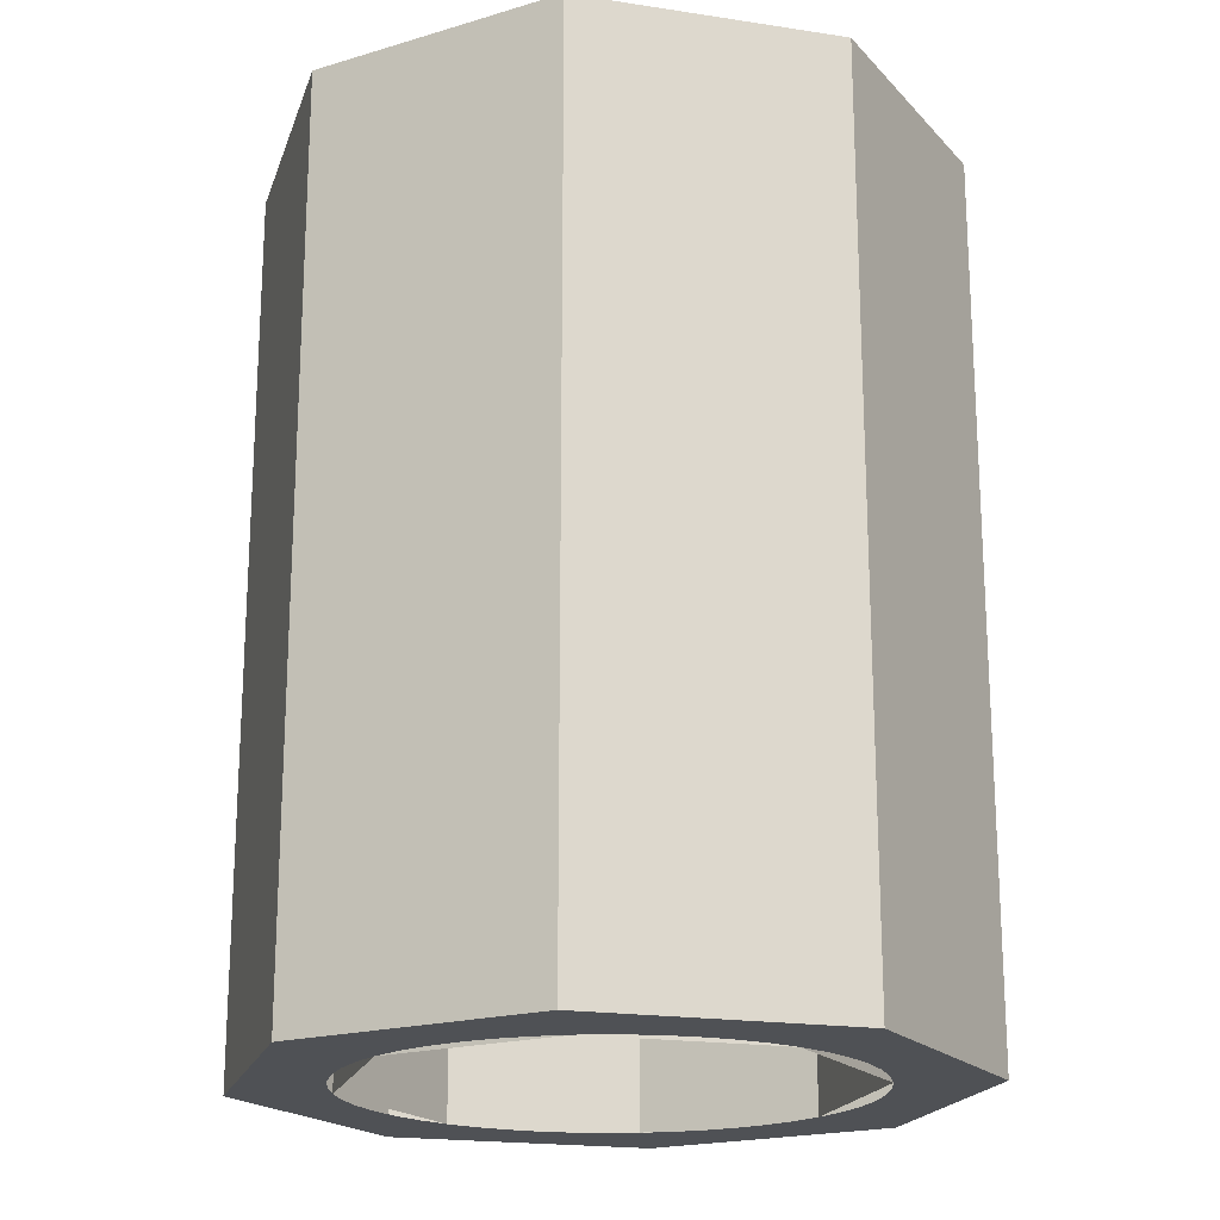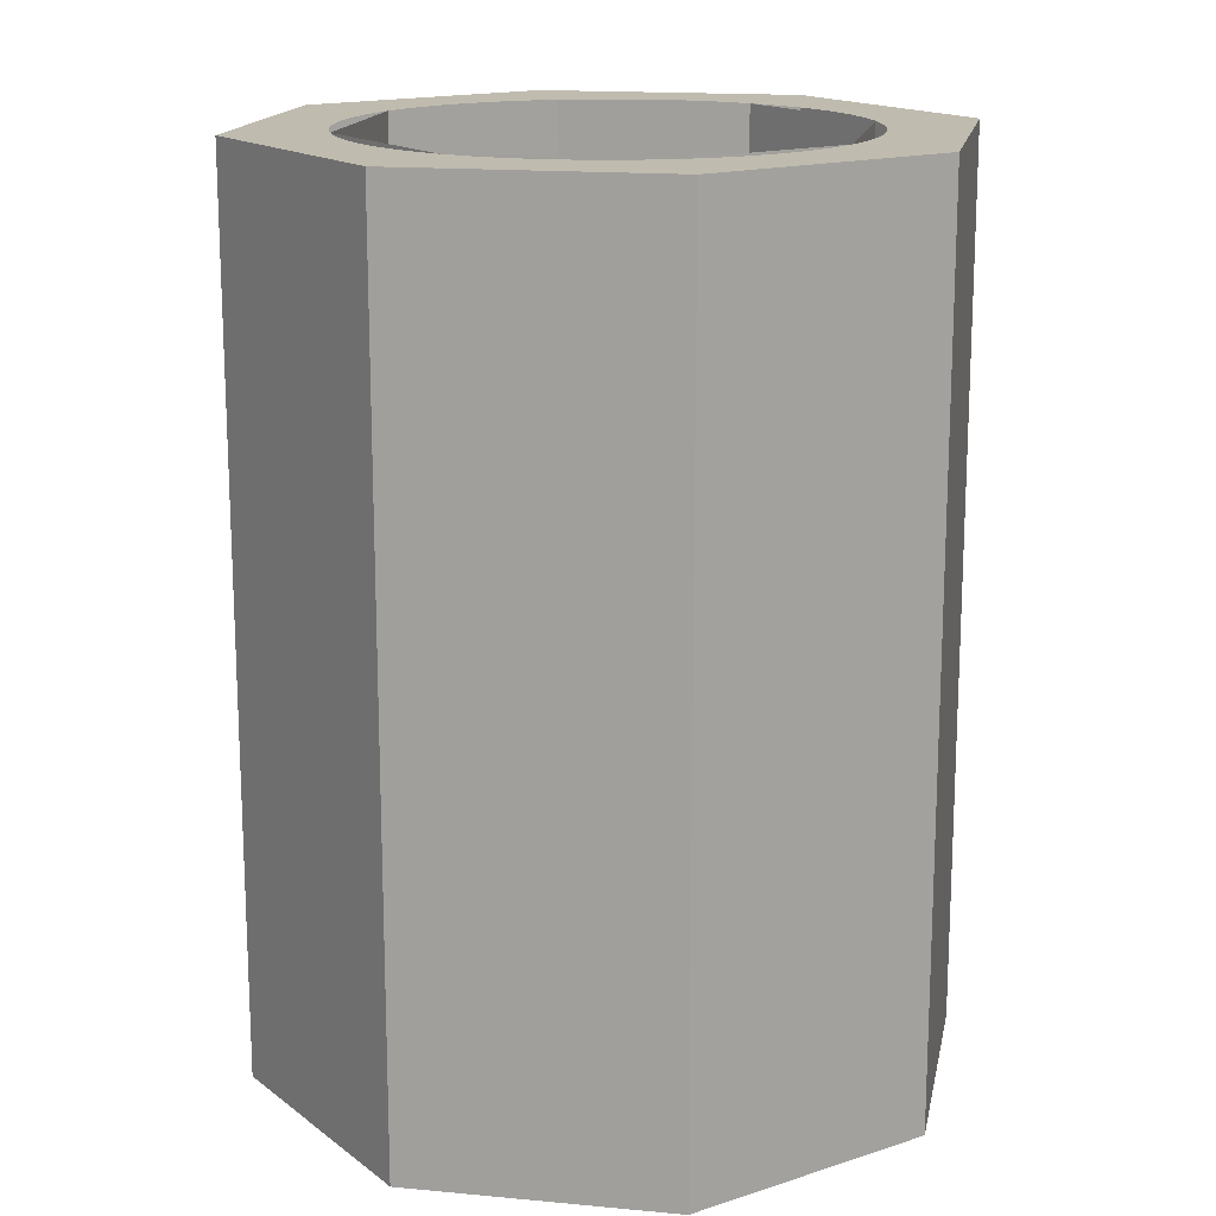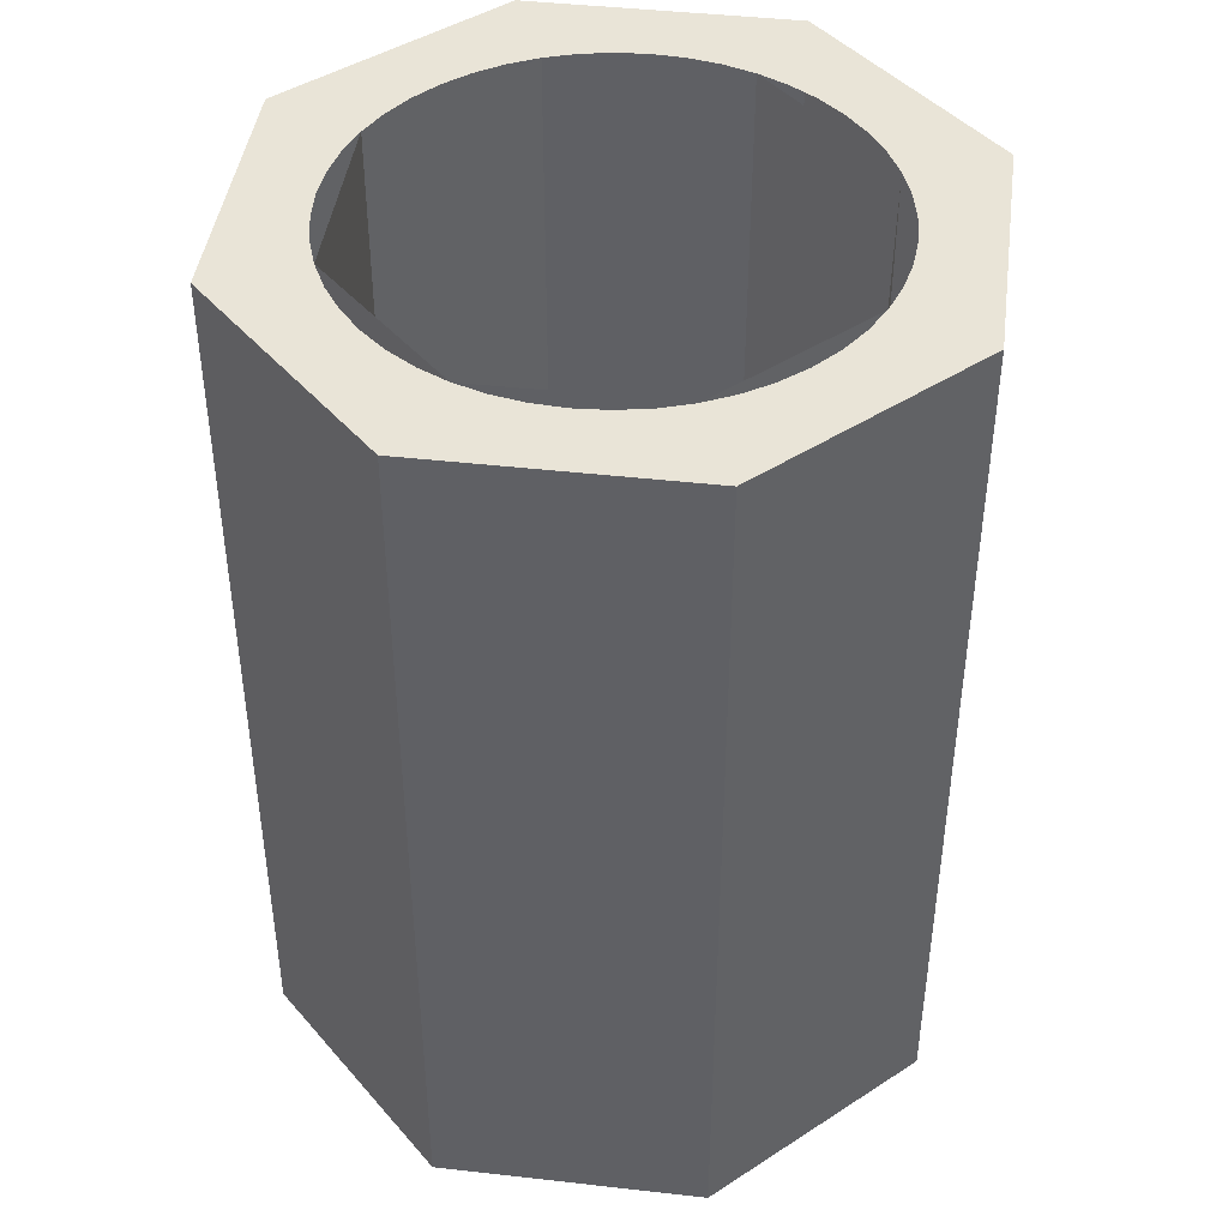
<metadata>
{"format":"obj","ext":"obj","renderer":"f3d","projection":"perspective","resolution":1024,"background":"white","views":[{"elev":-19.7,"azim":51.6,"up":"+Z"},{"elev":16.1,"azim":-101.5,"up":"+Z"},{"elev":43.5,"azim":-149.9,"up":"+Z"}]}
</metadata>
<code>
v 0.2475 0.2475 -0.45
v 0 0.35 -0.45
v 0 0.35 0.45
v 0.2475 0.2475 0.45
v 0.35 0 -0.45
v 0.2475 0.2475 -0.45
v 0.2475 0.2475 0.45
v 0.35 0 0.45
v 0.2475 -0.2475 -0.45
v 0.35 0 -0.45
v 0.35 0 0.45
v 0.2475 -0.2475 0.45
v 0 -0.35 -0.45
v 0.2475 -0.2475 -0.45
v 0.2475 -0.2475 0.45
v 0 -0.35 0.45
v -0.2475 -0.2475 -0.45
v 0 -0.35 -0.45
v 0 -0.35 0.45
v -0.2475 -0.2475 0.45
v -0.35 0 -0.45
v -0.2475 -0.2475 -0.45
v -0.2475 -0.2475 0.45
v -0.35 0 0.45
v -0.2475 0.2475 -0.45
v -0.35 0 -0.45
v -0.35 0 0.45
v -0.2475 0.2475 0.45
v 0 0.35 -0.45
v -0.2475 0.2475 -0.45
v -0.2475 0.2475 0.45
v 0 0.35 0.45
v 0.1768 0.1768 -0.45
v 0 0.25 -0.45
v 0 0.25 0.45
v 0.1768 0.1768 0.45
v 0.25 0 -0.45
v 0.1768 0.1768 -0.45
v 0.1768 0.1768 0.45
v 0.25 0 0.45
v 0.1768 -0.1768 -0.45
v 0.25 0 -0.45
v 0.25 0 0.45
v 0.1768 -0.1768 0.45
v 0 -0.25 -0.45
v 0.1768 -0.1768 -0.45
v 0.1768 -0.1768 0.45
v 0 -0.25 0.45
v -0.1768 -0.1768 -0.45
v 0 -0.25 -0.45
v 0 -0.25 0.45
v -0.1768 -0.1768 0.45
v -0.25 0 -0.45
v -0.1768 -0.1768 -0.45
v -0.1768 -0.1768 0.45
v -0.25 0 0.45
v -0.1768 0.1768 -0.45
v -0.25 0 -0.45
v -0.25 0 0.45
v -0.1768 0.1768 0.45
v 0 0.25 -0.45
v -0.1768 0.1768 -0.45
v -0.1768 0.1768 0.45
v 0 0.25 0.45
v 0 0.3 -0.45
v 0.03915 0.2974 -0.45
v 0.03263 0.2478 -0.45
v 0 0.25 -0.45
v 0.03915 0.2974 -0.45
v 0.07764 0.2898 -0.45
v 0.0647 0.2415 -0.45
v 0.03263 0.2478 -0.45
v 0.07764 0.2898 -0.45
v 0.1148 0.2772 -0.45
v 0.09567 0.231 -0.45
v 0.0647 0.2415 -0.45
v 0.1148 0.2772 -0.45
v 0.15 0.2598 -0.45
v 0.125 0.2165 -0.45
v 0.09567 0.231 -0.45
v 0.15 0.2598 -0.45
v 0.1826 0.238 -0.45
v 0.1522 0.1983 -0.45
v 0.125 0.2165 -0.45
v 0.1826 0.238 -0.45
v 0.2121 0.2121 -0.45
v 0.1768 0.1768 -0.45
v 0.1522 0.1983 -0.45
v 0.2121 0.2121 -0.45
v 0.238 0.1826 -0.45
v 0.1983 0.1522 -0.45
v 0.1768 0.1768 -0.45
v 0.238 0.1826 -0.45
v 0.2598 0.15 -0.45
v 0.2165 0.125 -0.45
v 0.1983 0.1522 -0.45
v 0.2598 0.15 -0.45
v 0.2772 0.1148 -0.45
v 0.231 0.09567 -0.45
v 0.2165 0.125 -0.45
v 0.2772 0.1148 -0.45
v 0.2898 0.07764 -0.45
v 0.2415 0.0647 -0.45
v 0.231 0.09567 -0.45
v 0.2898 0.07764 -0.45
v 0.2974 0.03915 -0.45
v 0.2478 0.03263 -0.45
v 0.2415 0.0647 -0.45
v 0.2974 0.03915 -0.45
v 0.3 0 -0.45
v 0.25 0 -0.45
v 0.2478 0.03263 -0.45
v 0.3 0 -0.45
v 0.2974 -0.03915 -0.45
v 0.2478 -0.03263 -0.45
v 0.25 0 -0.45
v 0.2974 -0.03915 -0.45
v 0.2898 -0.07764 -0.45
v 0.2415 -0.0647 -0.45
v 0.2478 -0.03263 -0.45
v 0.2898 -0.07764 -0.45
v 0.2772 -0.1148 -0.45
v 0.231 -0.09567 -0.45
v 0.2415 -0.0647 -0.45
v 0.2772 -0.1148 -0.45
v 0.2598 -0.15 -0.45
v 0.2165 -0.125 -0.45
v 0.231 -0.09567 -0.45
v 0.2598 -0.15 -0.45
v 0.238 -0.1826 -0.45
v 0.1983 -0.1522 -0.45
v 0.2165 -0.125 -0.45
v 0.238 -0.1826 -0.45
v 0.2121 -0.2121 -0.45
v 0.1768 -0.1768 -0.45
v 0.1983 -0.1522 -0.45
v 0.2121 -0.2121 -0.45
v 0.1826 -0.238 -0.45
v 0.1522 -0.1983 -0.45
v 0.1768 -0.1768 -0.45
v 0.1826 -0.238 -0.45
v 0.15 -0.2598 -0.45
v 0.125 -0.2165 -0.45
v 0.1522 -0.1983 -0.45
v 0.15 -0.2598 -0.45
v 0.1148 -0.2772 -0.45
v 0.09567 -0.231 -0.45
v 0.125 -0.2165 -0.45
v 0.1148 -0.2772 -0.45
v 0.07764 -0.2898 -0.45
v 0.0647 -0.2415 -0.45
v 0.09567 -0.231 -0.45
v 0.07764 -0.2898 -0.45
v 0.03915 -0.2974 -0.45
v 0.03263 -0.2478 -0.45
v 0.0647 -0.2415 -0.45
v 0.03915 -0.2974 -0.45
v 0 -0.3 -0.45
v 0 -0.25 -0.45
v 0.03263 -0.2478 -0.45
v 0 -0.3 -0.45
v -0.03915 -0.2974 -0.45
v -0.03263 -0.2478 -0.45
v 0 -0.25 -0.45
v -0.03915 -0.2974 -0.45
v -0.07764 -0.2898 -0.45
v -0.0647 -0.2415 -0.45
v -0.03263 -0.2478 -0.45
v -0.07764 -0.2898 -0.45
v -0.1148 -0.2772 -0.45
v -0.09567 -0.231 -0.45
v -0.0647 -0.2415 -0.45
v -0.1148 -0.2772 -0.45
v -0.15 -0.2598 -0.45
v -0.125 -0.2165 -0.45
v -0.09567 -0.231 -0.45
v -0.15 -0.2598 -0.45
v -0.1826 -0.238 -0.45
v -0.1522 -0.1983 -0.45
v -0.125 -0.2165 -0.45
v -0.1826 -0.238 -0.45
v -0.2121 -0.2121 -0.45
v -0.1768 -0.1768 -0.45
v -0.1522 -0.1983 -0.45
v -0.2121 -0.2121 -0.45
v -0.238 -0.1826 -0.45
v -0.1983 -0.1522 -0.45
v -0.1768 -0.1768 -0.45
v -0.238 -0.1826 -0.45
v -0.2598 -0.15 -0.45
v -0.2165 -0.125 -0.45
v -0.1983 -0.1522 -0.45
v -0.2598 -0.15 -0.45
v -0.2772 -0.1148 -0.45
v -0.231 -0.09567 -0.45
v -0.2165 -0.125 -0.45
v -0.2772 -0.1148 -0.45
v -0.2898 -0.07764 -0.45
v -0.2415 -0.0647 -0.45
v -0.231 -0.09567 -0.45
v -0.2898 -0.07764 -0.45
v -0.2974 -0.03915 -0.45
v -0.2478 -0.03263 -0.45
v -0.2415 -0.0647 -0.45
v -0.2974 -0.03915 -0.45
v -0.3 0 -0.45
v -0.25 0 -0.45
v -0.2478 -0.03263 -0.45
v -0.3 0 -0.45
v -0.2974 0.03915 -0.45
v -0.2478 0.03263 -0.45
v -0.25 0 -0.45
v -0.2974 0.03915 -0.45
v -0.2898 0.07764 -0.45
v -0.2415 0.0647 -0.45
v -0.2478 0.03263 -0.45
v -0.2898 0.07764 -0.45
v -0.2772 0.1148 -0.45
v -0.231 0.09567 -0.45
v -0.2415 0.0647 -0.45
v -0.2772 0.1148 -0.45
v -0.2598 0.15 -0.45
v -0.2165 0.125 -0.45
v -0.231 0.09567 -0.45
v -0.2598 0.15 -0.45
v -0.238 0.1826 -0.45
v -0.1983 0.1522 -0.45
v -0.2165 0.125 -0.45
v -0.238 0.1826 -0.45
v -0.2121 0.2121 -0.45
v -0.1768 0.1768 -0.45
v -0.1983 0.1522 -0.45
v -0.2121 0.2121 -0.45
v -0.1826 0.238 -0.45
v -0.1522 0.1983 -0.45
v -0.1768 0.1768 -0.45
v -0.1826 0.238 -0.45
v -0.15 0.2598 -0.45
v -0.125 0.2165 -0.45
v -0.1522 0.1983 -0.45
v -0.15 0.2598 -0.45
v -0.1148 0.2772 -0.45
v -0.09567 0.231 -0.45
v -0.125 0.2165 -0.45
v -0.1148 0.2772 -0.45
v -0.07764 0.2898 -0.45
v -0.0647 0.2415 -0.45
v -0.09567 0.231 -0.45
v -0.07764 0.2898 -0.45
v -0.03915 0.2974 -0.45
v -0.03263 0.2478 -0.45
v -0.0647 0.2415 -0.45
v -0.03915 0.2974 -0.45
v 0 0.3 -0.45
v 0 0.25 -0.45
v -0.03263 0.2478 -0.45
v 0 0.35 -0.45
v 0.2475 0.2475 -0.45
v 0.2121 0.2121 -0.45
v 0 0.3 -0.45
v 0.2475 0.2475 -0.45
v 0.35 0 -0.45
v 0.3 0 -0.45
v 0.2121 0.2121 -0.45
v 0.35 0 -0.45
v 0.2475 -0.2475 -0.45
v 0.2121 -0.2121 -0.45
v 0.3 0 -0.45
v 0.2475 -0.2475 -0.45
v 0 -0.35 -0.45
v 0 -0.3 -0.45
v 0.2121 -0.2121 -0.45
v 0 -0.35 -0.45
v -0.2475 -0.2475 -0.45
v -0.2121 -0.2121 -0.45
v 0 -0.3 -0.45
v -0.2475 -0.2475 -0.45
v -0.35 0 -0.45
v -0.3 0 -0.45
v -0.2121 -0.2121 -0.45
v -0.35 0 -0.45
v -0.2475 0.2475 -0.45
v -0.2121 0.2121 -0.45
v -0.3 0 -0.45
v -0.2475 0.2475 -0.45
v 0 0.35 -0.45
v 0 0.3 -0.45
v -0.2121 0.2121 -0.45
v 0 0.3 0.45
v -0.03915 0.2974 0.45
v -0.03263 0.2478 0.45
v 0 0.25 0.45
v -0.03915 0.2974 0.45
v -0.07764 0.2898 0.45
v -0.0647 0.2415 0.45
v -0.03263 0.2478 0.45
v -0.07764 0.2898 0.45
v -0.1148 0.2772 0.45
v -0.09567 0.231 0.45
v -0.0647 0.2415 0.45
v -0.1148 0.2772 0.45
v -0.15 0.2598 0.45
v -0.125 0.2165 0.45
v -0.09567 0.231 0.45
v -0.15 0.2598 0.45
v -0.1826 0.238 0.45
v -0.1522 0.1983 0.45
v -0.125 0.2165 0.45
v -0.1826 0.238 0.45
v -0.2121 0.2121 0.45
v -0.1768 0.1768 0.45
v -0.1522 0.1983 0.45
v -0.2121 0.2121 0.45
v -0.238 0.1826 0.45
v -0.1983 0.1522 0.45
v -0.1768 0.1768 0.45
v -0.238 0.1826 0.45
v -0.2598 0.15 0.45
v -0.2165 0.125 0.45
v -0.1983 0.1522 0.45
v -0.2598 0.15 0.45
v -0.2772 0.1148 0.45
v -0.231 0.09567 0.45
v -0.2165 0.125 0.45
v -0.2772 0.1148 0.45
v -0.2898 0.07764 0.45
v -0.2415 0.0647 0.45
v -0.231 0.09567 0.45
v -0.2898 0.07764 0.45
v -0.2974 0.03915 0.45
v -0.2478 0.03263 0.45
v -0.2415 0.0647 0.45
v -0.2974 0.03915 0.45
v -0.3 0 0.45
v -0.25 0 0.45
v -0.2478 0.03263 0.45
v -0.3 0 0.45
v -0.2974 -0.03915 0.45
v -0.2478 -0.03263 0.45
v -0.25 0 0.45
v -0.2974 -0.03915 0.45
v -0.2898 -0.07764 0.45
v -0.2415 -0.0647 0.45
v -0.2478 -0.03263 0.45
v -0.2898 -0.07764 0.45
v -0.2772 -0.1148 0.45
v -0.231 -0.09567 0.45
v -0.2415 -0.0647 0.45
v -0.2772 -0.1148 0.45
v -0.2598 -0.15 0.45
v -0.2165 -0.125 0.45
v -0.231 -0.09567 0.45
v -0.2598 -0.15 0.45
v -0.238 -0.1826 0.45
v -0.1983 -0.1522 0.45
v -0.2165 -0.125 0.45
v -0.238 -0.1826 0.45
v -0.2121 -0.2121 0.45
v -0.1768 -0.1768 0.45
v -0.1983 -0.1522 0.45
v -0.2121 -0.2121 0.45
v -0.1826 -0.238 0.45
v -0.1522 -0.1983 0.45
v -0.1768 -0.1768 0.45
v -0.1826 -0.238 0.45
v -0.15 -0.2598 0.45
v -0.125 -0.2165 0.45
v -0.1522 -0.1983 0.45
v -0.15 -0.2598 0.45
v -0.1148 -0.2772 0.45
v -0.09567 -0.231 0.45
v -0.125 -0.2165 0.45
v -0.1148 -0.2772 0.45
v -0.07764 -0.2898 0.45
v -0.0647 -0.2415 0.45
v -0.09567 -0.231 0.45
v -0.07764 -0.2898 0.45
v -0.03915 -0.2974 0.45
v -0.03263 -0.2478 0.45
v -0.0647 -0.2415 0.45
v -0.03915 -0.2974 0.45
v 0 -0.3 0.45
v 0 -0.25 0.45
v -0.03263 -0.2478 0.45
v 0 -0.3 0.45
v 0.03915 -0.2974 0.45
v 0.03263 -0.2478 0.45
v 0 -0.25 0.45
v 0.03915 -0.2974 0.45
v 0.07764 -0.2898 0.45
v 0.0647 -0.2415 0.45
v 0.03263 -0.2478 0.45
v 0.07764 -0.2898 0.45
v 0.1148 -0.2772 0.45
v 0.09567 -0.231 0.45
v 0.0647 -0.2415 0.45
v 0.1148 -0.2772 0.45
v 0.15 -0.2598 0.45
v 0.125 -0.2165 0.45
v 0.09567 -0.231 0.45
v 0.15 -0.2598 0.45
v 0.1826 -0.238 0.45
v 0.1522 -0.1983 0.45
v 0.125 -0.2165 0.45
v 0.1826 -0.238 0.45
v 0.2121 -0.2121 0.45
v 0.1768 -0.1768 0.45
v 0.1522 -0.1983 0.45
v 0.2121 -0.2121 0.45
v 0.238 -0.1826 0.45
v 0.1983 -0.1522 0.45
v 0.1768 -0.1768 0.45
v 0.238 -0.1826 0.45
v 0.2598 -0.15 0.45
v 0.2165 -0.125 0.45
v 0.1983 -0.1522 0.45
v 0.2598 -0.15 0.45
v 0.2772 -0.1148 0.45
v 0.231 -0.09567 0.45
v 0.2165 -0.125 0.45
v 0.2772 -0.1148 0.45
v 0.2898 -0.07764 0.45
v 0.2415 -0.0647 0.45
v 0.231 -0.09567 0.45
v 0.2898 -0.07764 0.45
v 0.2974 -0.03915 0.45
v 0.2478 -0.03263 0.45
v 0.2415 -0.0647 0.45
v 0.2974 -0.03915 0.45
v 0.3 0 0.45
v 0.25 0 0.45
v 0.2478 -0.03263 0.45
v 0.3 0 0.45
v 0.2974 0.03915 0.45
v 0.2478 0.03263 0.45
v 0.25 0 0.45
v 0.2974 0.03915 0.45
v 0.2898 0.07764 0.45
v 0.2415 0.0647 0.45
v 0.2478 0.03263 0.45
v 0.2898 0.07764 0.45
v 0.2772 0.1148 0.45
v 0.231 0.09567 0.45
v 0.2415 0.0647 0.45
v 0.2772 0.1148 0.45
v 0.2598 0.15 0.45
v 0.2165 0.125 0.45
v 0.231 0.09567 0.45
v 0.2598 0.15 0.45
v 0.238 0.1826 0.45
v 0.1983 0.1522 0.45
v 0.2165 0.125 0.45
v 0.238 0.1826 0.45
v 0.2121 0.2121 0.45
v 0.1768 0.1768 0.45
v 0.1983 0.1522 0.45
v 0.2121 0.2121 0.45
v 0.1826 0.238 0.45
v 0.1522 0.1983 0.45
v 0.1768 0.1768 0.45
v 0.1826 0.238 0.45
v 0.15 0.2598 0.45
v 0.125 0.2165 0.45
v 0.1522 0.1983 0.45
v 0.15 0.2598 0.45
v 0.1148 0.2772 0.45
v 0.09567 0.231 0.45
v 0.125 0.2165 0.45
v 0.1148 0.2772 0.45
v 0.07764 0.2898 0.45
v 0.0647 0.2415 0.45
v 0.09567 0.231 0.45
v 0.07764 0.2898 0.45
v 0.03915 0.2974 0.45
v 0.03263 0.2478 0.45
v 0.0647 0.2415 0.45
v 0.03915 0.2974 0.45
v 0 0.3 0.45
v 0 0.25 0.45
v 0.03263 0.2478 0.45
v 0 0.35 0.45
v -0.2475 0.2475 0.45
v -0.2121 0.2121 0.45
v 0 0.3 0.45
v -0.2475 0.2475 0.45
v -0.35 0 0.45
v -0.3 0 0.45
v -0.2121 0.2121 0.45
v -0.35 0 0.45
v -0.2475 -0.2475 0.45
v -0.2121 -0.2121 0.45
v -0.3 0 0.45
v -0.2475 -0.2475 0.45
v 0 -0.35 0.45
v 0 -0.3 0.45
v -0.2121 -0.2121 0.45
v 0 -0.35 0.45
v 0.2475 -0.2475 0.45
v 0.2121 -0.2121 0.45
v 0 -0.3 0.45
v 0.2475 -0.2475 0.45
v 0.35 0 0.45
v 0.3 0 0.45
v 0.2121 -0.2121 0.45
v 0.35 0 0.45
v 0.2475 0.2475 0.45
v 0.2121 0.2121 0.45
v 0.3 0 0.45
v 0.2475 0.2475 0.45
v 0 0.35 0.45
v 0 0.3 0.45
v 0.2121 0.2121 0.45
g mesh4970275
f 1 2 3
f 3 4 1
f 5 6 7
f 7 8 5
f 9 10 11
f 11 12 9
f 13 14 15
f 15 16 13
f 17 18 19
f 19 20 17
f 21 22 23
f 23 24 21
f 25 26 27
f 27 28 25
f 29 30 31
f 31 32 29
g mesh4970277
f 33 35 34
f 35 33 36
f 37 39 38
f 39 37 40
f 41 43 42
f 43 41 44
f 45 47 46
f 47 45 48
f 49 51 50
f 51 49 52
f 53 55 54
f 55 53 56
f 57 59 58
f 59 57 60
f 61 63 62
f 63 61 64
g mesh4970279
f 65 66 67
f 67 68 65
f 69 70 71
f 71 72 69
f 73 74 75
f 75 76 73
f 77 78 79
f 79 80 77
f 81 82 83
f 83 84 81
f 85 86 87
f 87 88 85
f 89 90 91
f 91 92 89
f 93 94 95
f 95 96 93
f 97 98 99
f 99 100 97
f 101 102 103
f 103 104 101
f 105 106 107
f 107 108 105
f 109 110 111
f 111 112 109
f 113 114 115
f 115 116 113
f 117 118 119
f 119 120 117
f 121 122 123
f 123 124 121
f 125 126 127
f 127 128 125
f 129 130 131
f 131 132 129
f 133 134 135
f 135 136 133
f 137 138 139
f 139 140 137
f 141 142 143
f 143 144 141
f 145 146 147
f 147 148 145
f 149 150 151
f 151 152 149
f 153 154 155
f 155 156 153
f 157 158 159
f 159 160 157
f 161 162 163
f 163 164 161
f 165 166 167
f 167 168 165
f 169 170 171
f 171 172 169
f 173 174 175
f 175 176 173
f 177 178 179
f 179 180 177
f 181 182 183
f 183 184 181
f 185 186 187
f 187 188 185
f 189 190 191
f 191 192 189
f 193 194 195
f 195 196 193
f 197 198 199
f 199 200 197
f 201 202 203
f 203 204 201
f 205 206 207
f 207 208 205
f 209 210 211
f 211 212 209
f 213 214 215
f 215 216 213
f 217 218 219
f 219 220 217
f 221 222 223
f 223 224 221
f 225 226 227
f 227 228 225
f 229 230 231
f 231 232 229
f 233 234 235
f 235 236 233
f 237 238 239
f 239 240 237
f 241 242 243
f 243 244 241
f 245 246 247
f 247 248 245
f 249 250 251
f 251 252 249
f 253 254 255
f 255 256 253
g mesh4970281
f 257 258 259
f 259 260 257
f 261 262 263
f 263 264 261
f 265 266 267
f 267 268 265
f 269 270 271
f 271 272 269
f 273 274 275
f 275 276 273
f 277 278 279
f 279 280 277
f 281 282 283
f 283 284 281
f 285 286 287
f 287 288 285
g mesh4970283
f 289 290 291
f 291 292 289
f 293 294 295
f 295 296 293
f 297 298 299
f 299 300 297
f 301 302 303
f 303 304 301
f 305 306 307
f 307 308 305
f 309 310 311
f 311 312 309
f 313 314 315
f 315 316 313
f 317 318 319
f 319 320 317
f 321 322 323
f 323 324 321
f 325 326 327
f 327 328 325
f 329 330 331
f 331 332 329
f 333 334 335
f 335 336 333
f 337 338 339
f 339 340 337
f 341 342 343
f 343 344 341
f 345 346 347
f 347 348 345
f 349 350 351
f 351 352 349
f 353 354 355
f 355 356 353
f 357 358 359
f 359 360 357
f 361 362 363
f 363 364 361
f 365 366 367
f 367 368 365
f 369 370 371
f 371 372 369
f 373 374 375
f 375 376 373
f 377 378 379
f 379 380 377
f 381 382 383
f 383 384 381
f 385 386 387
f 387 388 385
f 389 390 391
f 391 392 389
f 393 394 395
f 395 396 393
f 397 398 399
f 399 400 397
f 401 402 403
f 403 404 401
f 405 406 407
f 407 408 405
f 409 410 411
f 411 412 409
f 413 414 415
f 415 416 413
f 417 418 419
f 419 420 417
f 421 422 423
f 423 424 421
f 425 426 427
f 427 428 425
f 429 430 431
f 431 432 429
f 433 434 435
f 435 436 433
f 437 438 439
f 439 440 437
f 441 442 443
f 443 444 441
f 445 446 447
f 447 448 445
f 449 450 451
f 451 452 449
f 453 454 455
f 455 456 453
f 457 458 459
f 459 460 457
f 461 462 463
f 463 464 461
f 465 466 467
f 467 468 465
f 469 470 471
f 471 472 469
f 473 474 475
f 475 476 473
f 477 478 479
f 479 480 477
g mesh4970285
f 481 482 483
f 483 484 481
f 485 486 487
f 487 488 485
f 489 490 491
f 491 492 489
f 493 494 495
f 495 496 493
f 497 498 499
f 499 500 497
f 501 502 503
f 503 504 501
f 505 506 507
f 507 508 505
f 509 510 511
f 511 512 509

</code>
